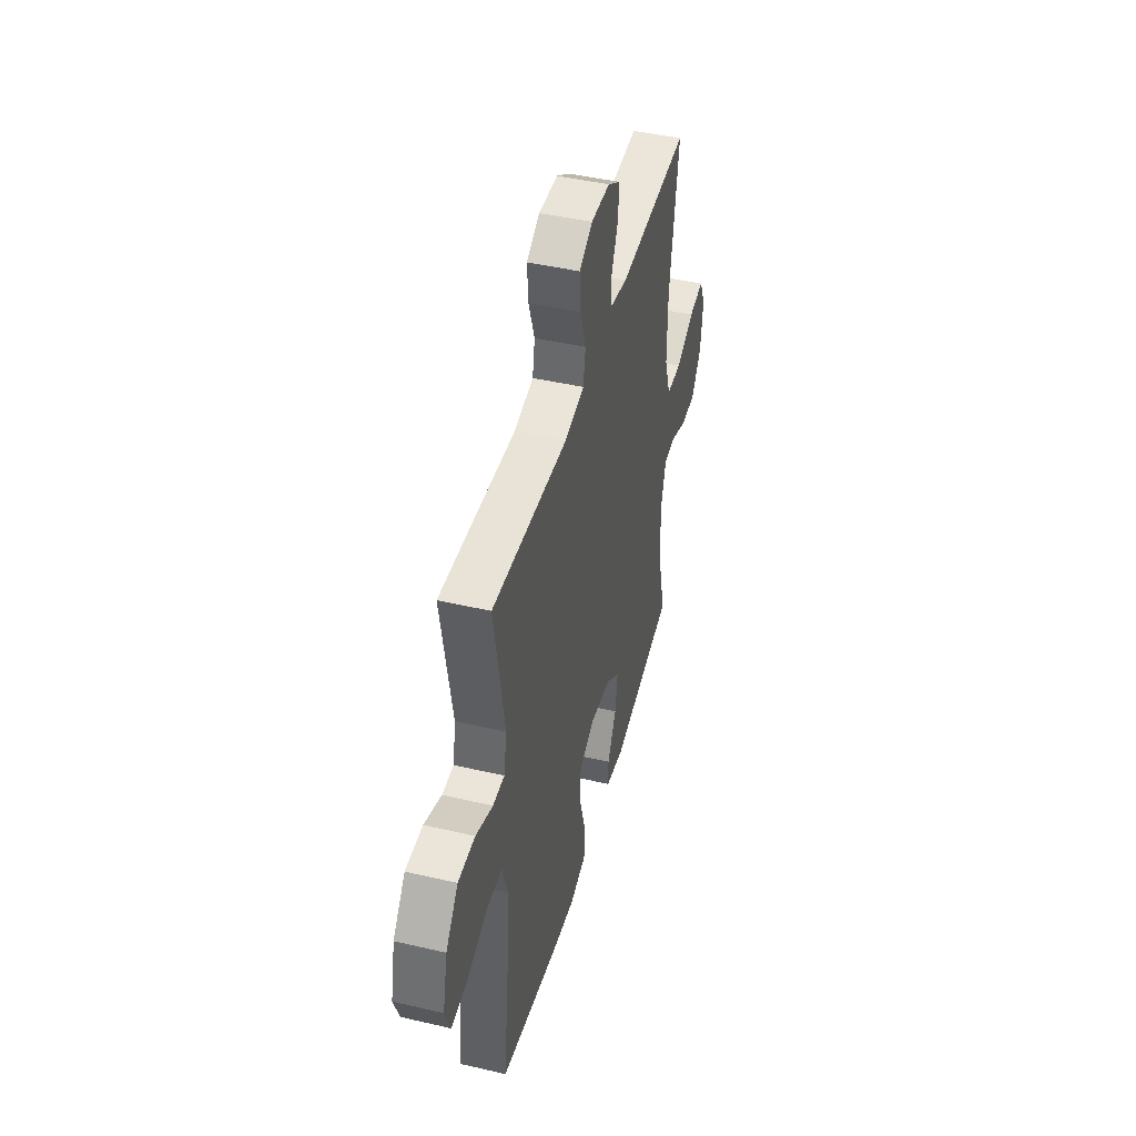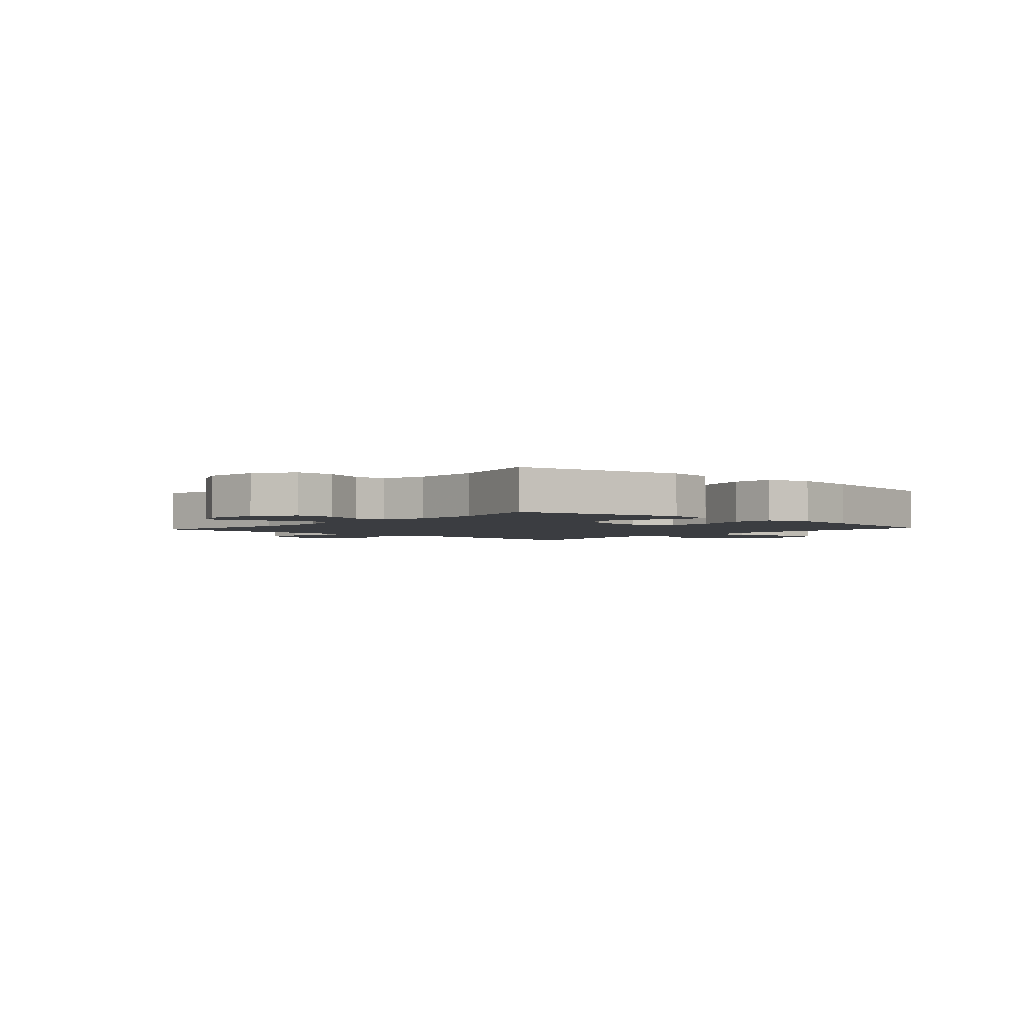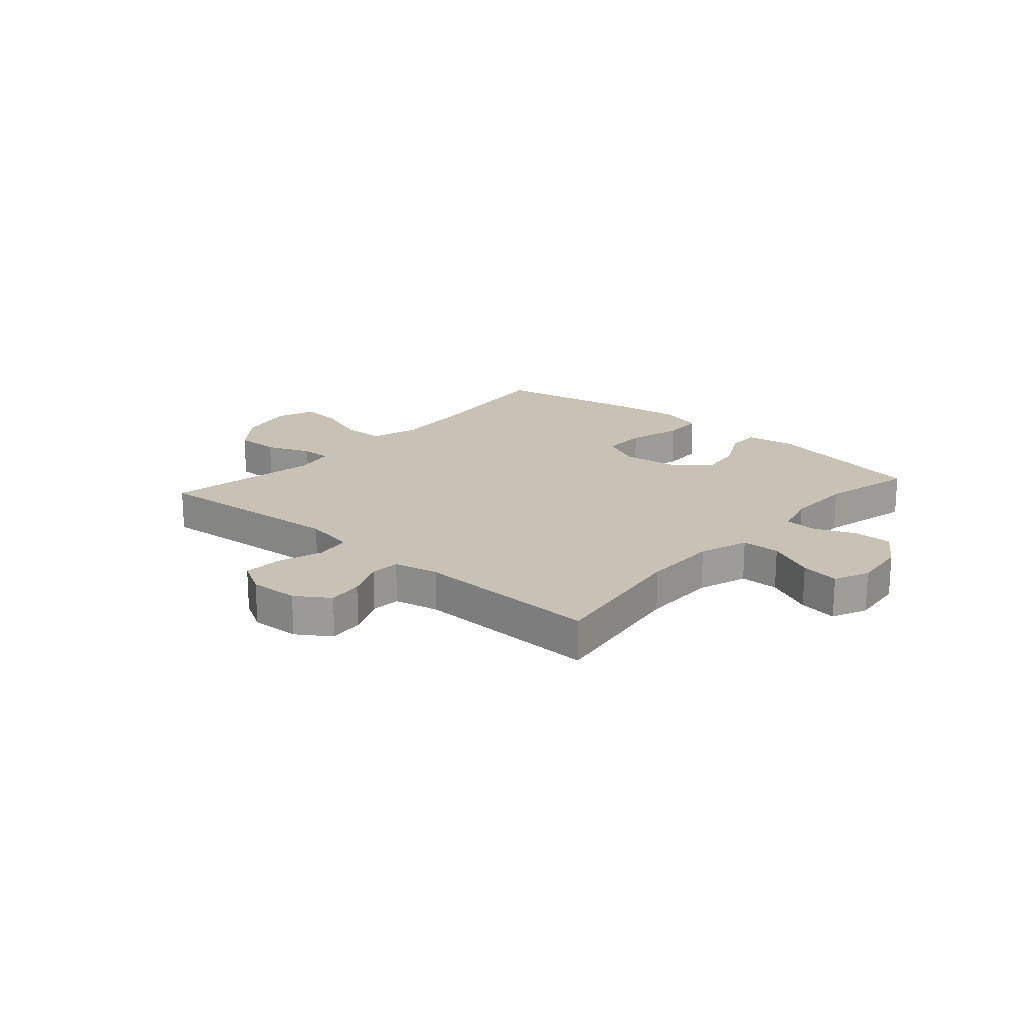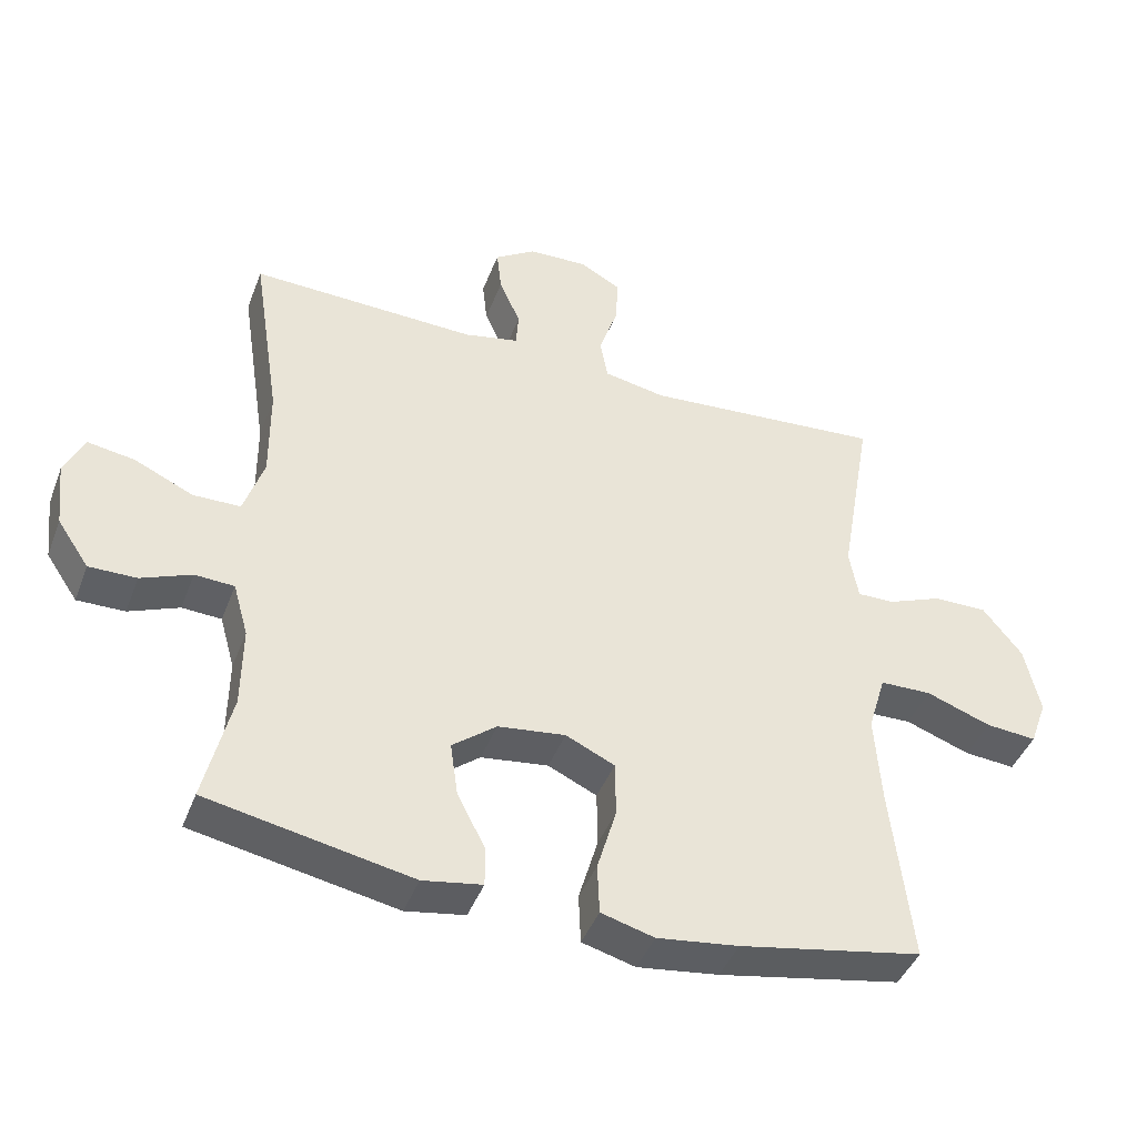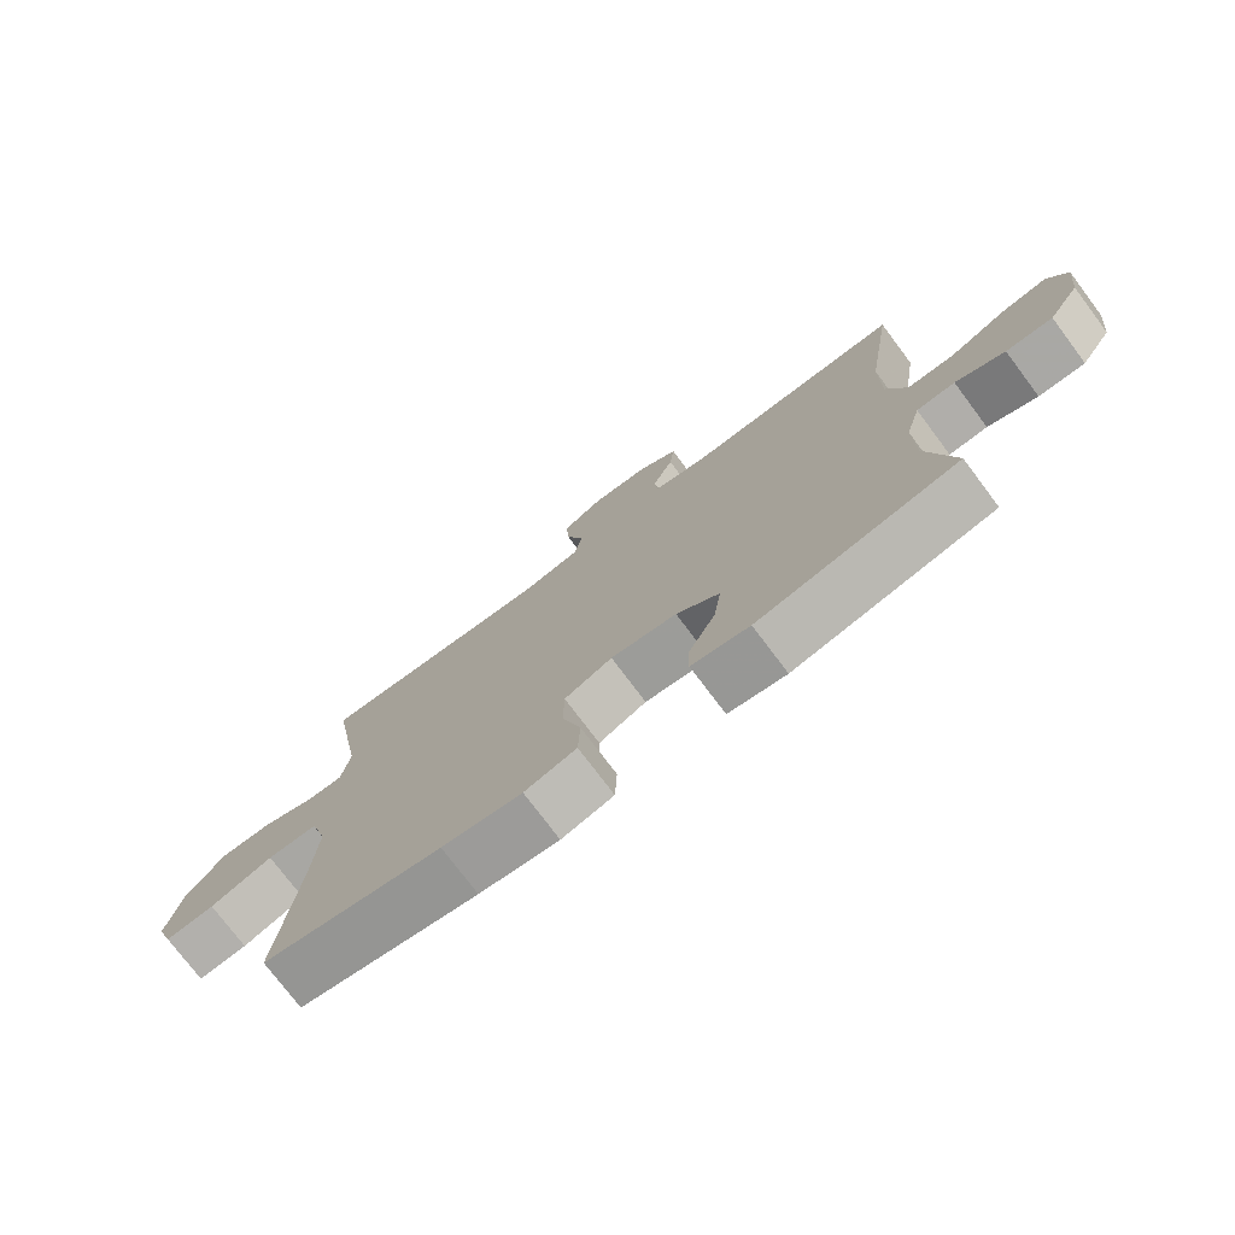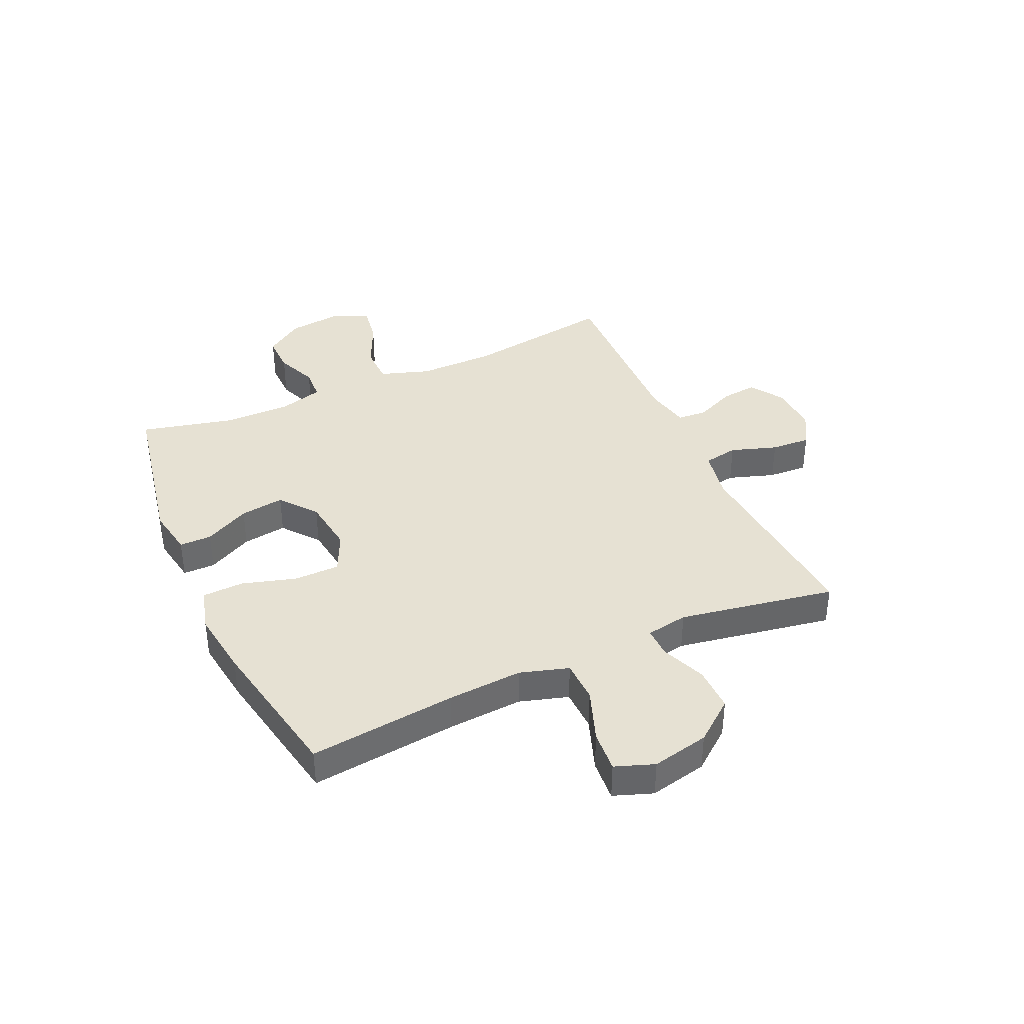
<metadata>
{"format":"obj","ext":"obj","renderer":"f3d","projection":"perspective","resolution":1024,"background":"white","views":[{"elev":45.4,"azim":-75.0,"up":"+Z"},{"elev":-2.6,"azim":138.2,"up":"+Y"},{"elev":19.0,"azim":41.3,"up":"+Y"},{"elev":-43.3,"azim":159.8,"up":"+Z"},{"elev":-75.6,"azim":36.9,"up":"+Z"},{"elev":38.7,"azim":-114.3,"up":"+Y"}]}
</metadata>
<code>
v -0.5 0.07 0.5
v -0.151 0.07 0.472
v -0.061 0.07 0.489
v -0.05 0.07 0.55
v -0.077 0.07 0.632
v -0.081 0.07 0.702
v -0.021 0.07 0.736
v 0.066 0.07 0.732
v 0.125 0.07 0.693
v 0.118 0.07 0.629
v 0.087 0.07 0.559
v 0.091 0.07 0.507
v 0.17 0.07 0.49
v 0.5 0.07 0.5
v 0.459 0.07 0.234
v 0.458 0.07 0.098
v 0.487 0.07 0.01
v 0.556 0.07 0.009
v 0.641 0.07 0.048
v 0.71 0.07 0.059
v 0.738 0.07 -0.003
v 0.727 0.07 -0.099
v 0.681 0.07 -0.167
v 0.612 0.07 -0.166
v 0.539 0.07 -0.136
v 0.482 0.07 -0.139
v 0.46 0.07 -0.217
v 0.461 0.07 -0.336
v 0.5 0.07 -0.5
v 0.204 0.07 -0.557
v 0.118 0.07 -0.542
v 0.118 0.07 -0.485
v 0.159 0.07 -0.405
v 0.17 0.07 -0.327
v 0.106 0.07 -0.276
v 0.008 0.07 -0.263
v -0.063 0.07 -0.296
v -0.064 0.07 -0.377
v -0.036 0.07 -0.473
v -0.039 0.07 -0.546
v -0.116 0.07 -0.567
v -0.234 0.07 -0.551
v -0.5 0.07 -0.5
v -0.471 0.07 -0.24
v -0.462 0.07 -0.107
v -0.488 0.07 -0.021
v -0.563 0.07 -0.019
v -0.657 0.07 -0.053
v -0.731 0.07 -0.059
v -0.756 0.07 0.01
v -0.734 0.07 0.111
v -0.677 0.07 0.183
v -0.598 0.07 0.182
v -0.519 0.07 0.15
v -0.465 0.07 0.149
v -0.452 0.07 0.223
v -0.5 0 0.5
v -0.151 0 0.472
v -0.061 0 0.489
v -0.05 0 0.55
v -0.077 0 0.632
v -0.081 0 0.702
v -0.021 0 0.736
v 0.066 0 0.732
v 0.125 0 0.693
v 0.118 0 0.629
v 0.087 0 0.559
v 0.091 0 0.507
v 0.17 0 0.49
v 0.5 0 0.5
v 0.459 0 0.234
v 0.458 0 0.098
v 0.487 0 0.01
v 0.556 0 0.009
v 0.641 0 0.048
v 0.71 0 0.059
v 0.738 0 -0.003
v 0.727 0 -0.099
v 0.681 0 -0.167
v 0.612 0 -0.166
v 0.539 0 -0.136
v 0.482 0 -0.139
v 0.46 0 -0.217
v 0.461 0 -0.336
v 0.5 0 -0.5
v 0.204 0 -0.557
v 0.118 0 -0.542
v 0.118 0 -0.485
v 0.159 0 -0.405
v 0.17 0 -0.327
v 0.106 0 -0.276
v 0.008 0 -0.263
v -0.063 0 -0.296
v -0.064 0 -0.377
v -0.036 0 -0.473
v -0.039 0 -0.546
v -0.116 0 -0.567
v -0.234 0 -0.551
v -0.5 0 -0.5
v -0.471 0 -0.24
v -0.462 0 -0.107
v -0.488 0 -0.021
v -0.563 0 -0.019
v -0.657 0 -0.053
v -0.731 0 -0.059
v -0.756 0 0.01
v -0.734 0 0.111
v -0.677 0 0.183
v -0.598 0 0.182
v -0.519 0 0.15
v -0.465 0 0.149
v -0.452 0 0.223
f 52 53 54
f 51 52 54
f 50 51 54
f 49 50 54
f 48 49 54
f 47 48 54
f 46 47 54 55
f 45 46 55 56
f 42 43 44
f 41 42 44
f 40 41 44
f 39 40 44
f 38 39 44
f 37 38 44 45
f 36 37 45 56
f 31 32 33
f 30 31 33
f 29 30 33
f 28 29 33
f 27 28 33 34
f 26 27 34 35
f 23 24 25
f 22 23 25
f 21 22 25
f 20 21 25
f 19 20 25
f 18 19 25
f 17 18 25 26
f 56 1 2
f 36 56 2
f 35 36 2
f 26 35 2
f 17 26 2
f 16 17 2
f 9 10 11
f 8 9 11
f 7 8 11
f 6 7 11
f 5 6 11
f 4 5 11
f 3 4 11 12
f 3 12 13
f 2 3 13
f 16 2 13
f 15 16 13
f 13 14 15
f 110 109 108
f 110 108 107
f 110 107 106
f 110 106 105
f 110 105 104
f 110 104 103
f 111 110 103 102
f 112 111 102 101
f 100 99 98
f 100 98 97
f 100 97 96
f 100 96 95
f 100 95 94
f 101 100 94 93
f 112 101 93 92
f 89 88 87
f 89 87 86
f 89 86 85
f 89 85 84
f 90 89 84 83
f 91 90 83 82
f 81 80 79
f 81 79 78
f 81 78 77
f 81 77 76
f 81 76 75
f 81 75 74
f 82 81 74 73
f 58 57 112
f 58 112 92
f 58 92 91
f 58 91 82
f 58 82 73
f 58 73 72
f 67 66 65
f 67 65 64
f 67 64 63
f 67 63 62
f 67 62 61
f 67 61 60
f 68 67 60 59
f 69 68 59
f 69 59 58
f 69 58 72
f 69 72 71
f 71 70 69
f 1 57 58 2
f 2 58 59 3
f 3 59 60 4
f 4 60 61 5
f 5 61 62 6
f 6 62 63 7
f 7 63 64 8
f 8 64 65 9
f 9 65 66 10
f 10 66 67 11
f 11 67 68 12
f 12 68 69 13
f 13 69 70 14
f 14 70 71 15
f 15 71 72 16
f 16 72 73 17
f 17 73 74 18
f 18 74 75 19
f 19 75 76 20
f 20 76 77 21
f 21 77 78 22
f 22 78 79 23
f 23 79 80 24
f 24 80 81 25
f 25 81 82 26
f 26 82 83 27
f 27 83 84 28
f 28 84 85 29
f 29 85 86 30
f 30 86 87 31
f 31 87 88 32
f 32 88 89 33
f 33 89 90 34
f 34 90 91 35
f 35 91 92 36
f 36 92 93 37
f 37 93 94 38
f 38 94 95 39
f 39 95 96 40
f 40 96 97 41
f 41 97 98 42
f 42 98 99 43
f 43 99 100 44
f 44 100 101 45
f 45 101 102 46
f 46 102 103 47
f 47 103 104 48
f 48 104 105 49
f 49 105 106 50
f 50 106 107 51
f 51 107 108 52
f 52 108 109 53
f 53 109 110 54
f 54 110 111 55
f 55 111 112 56
f 56 112 57 1

</code>
